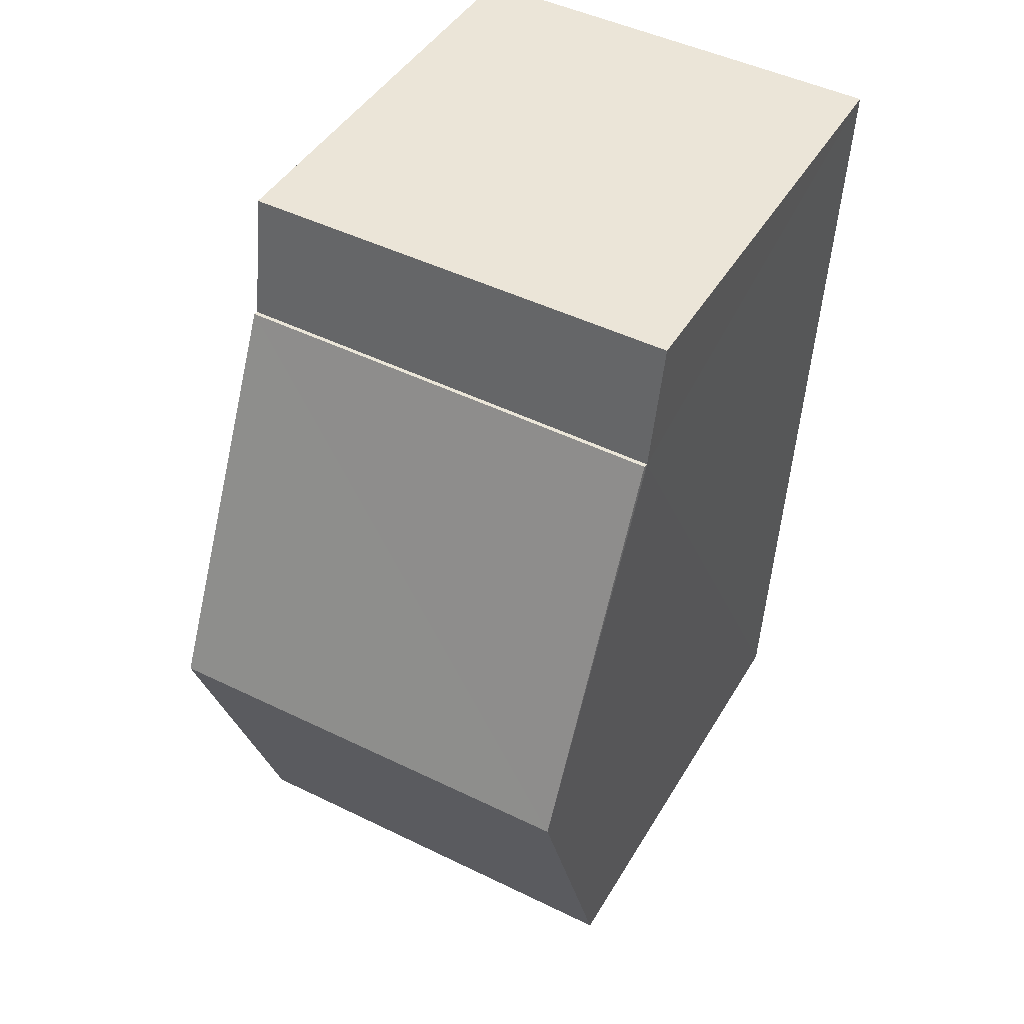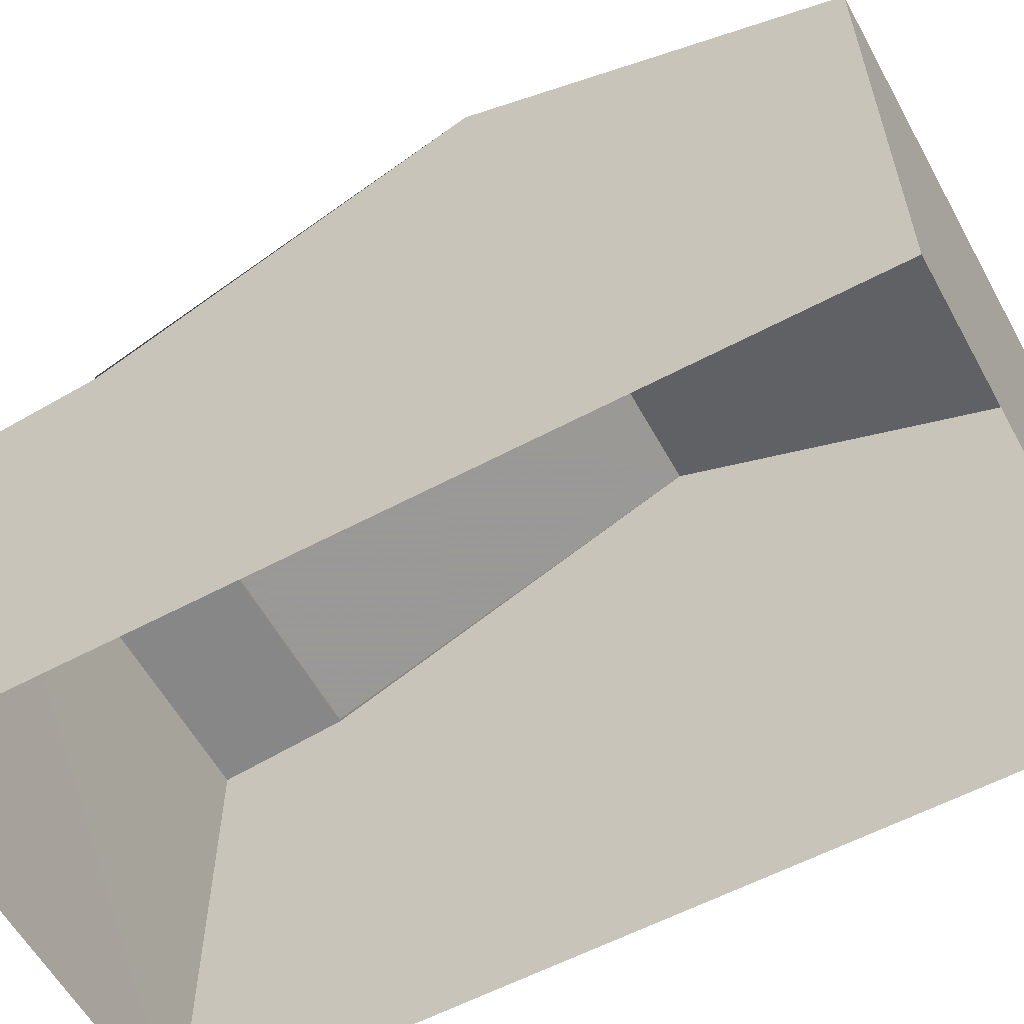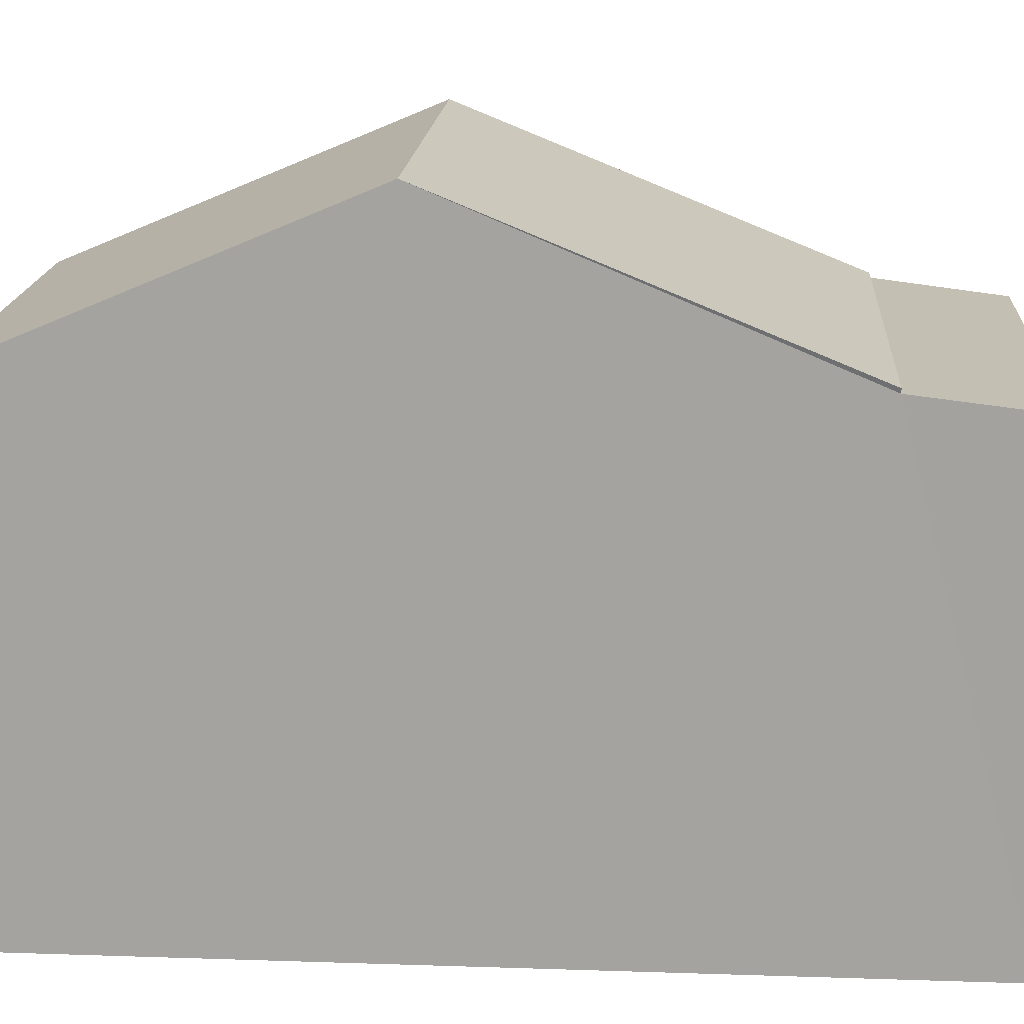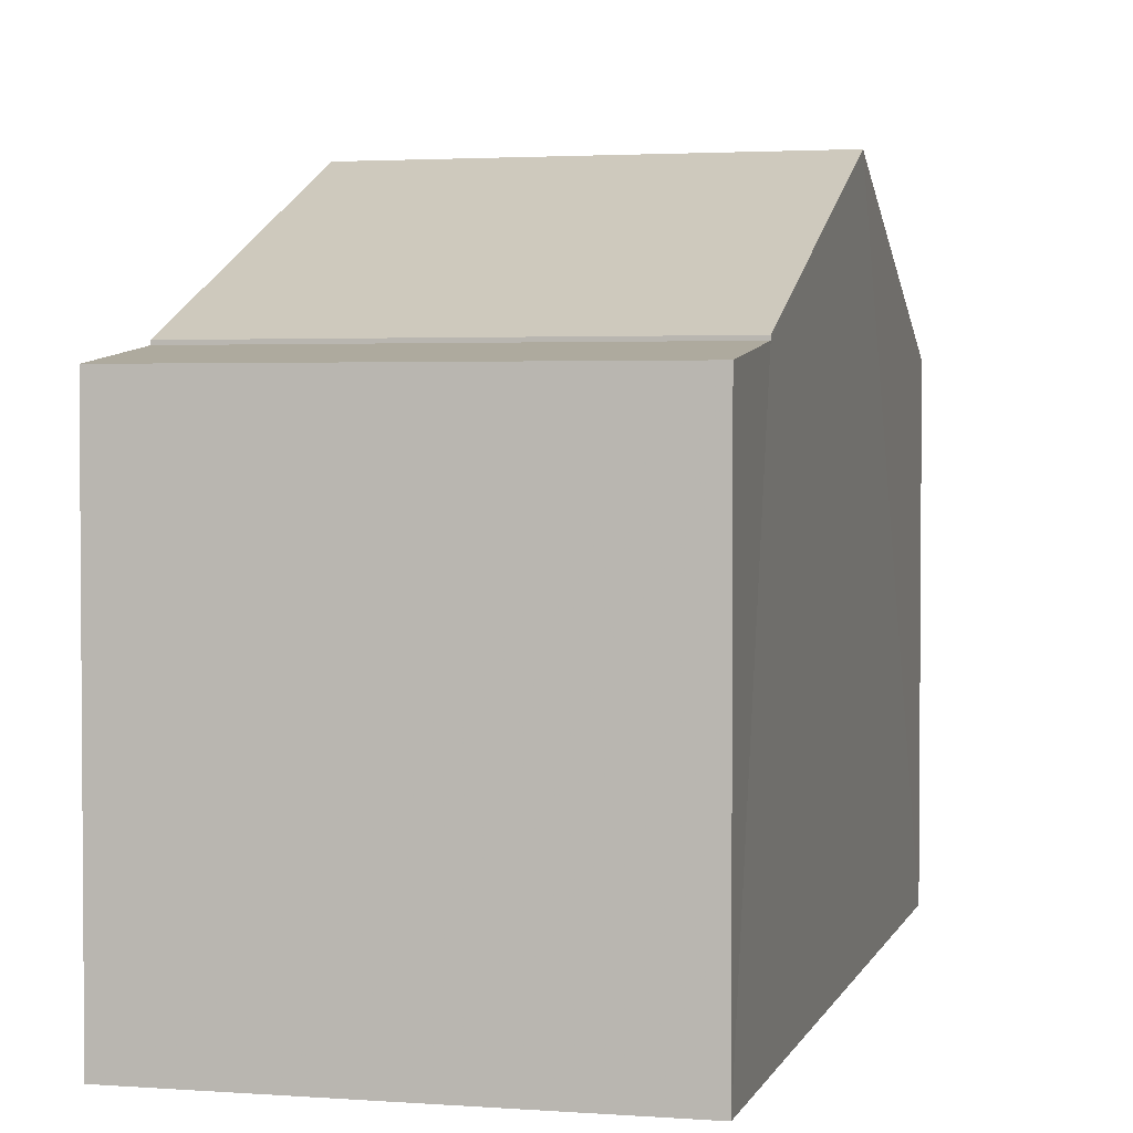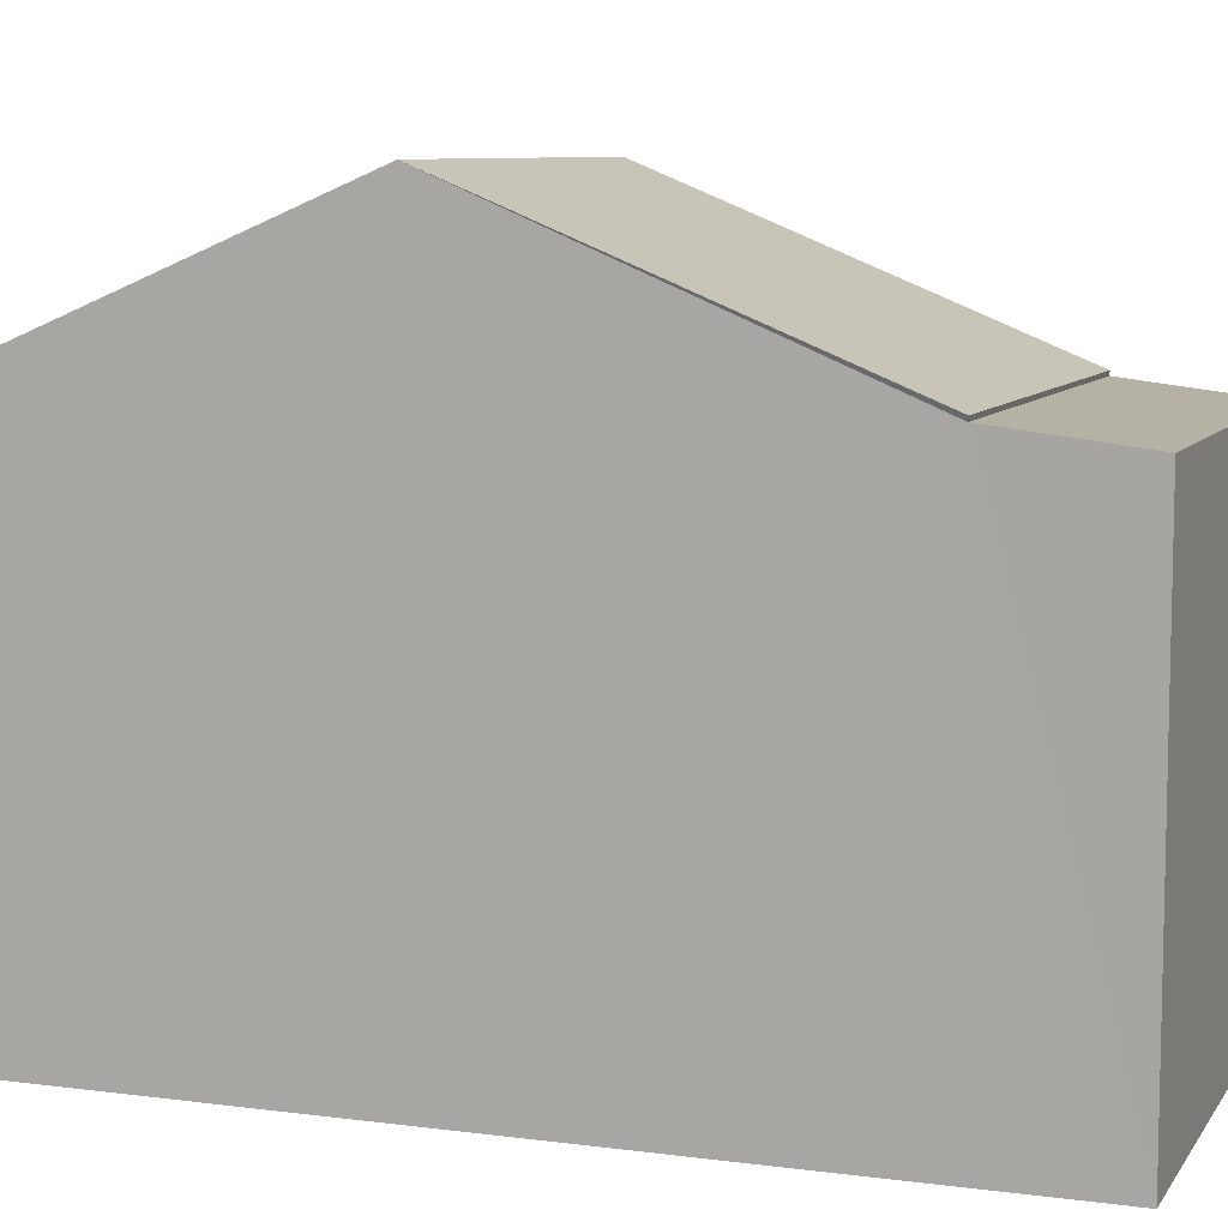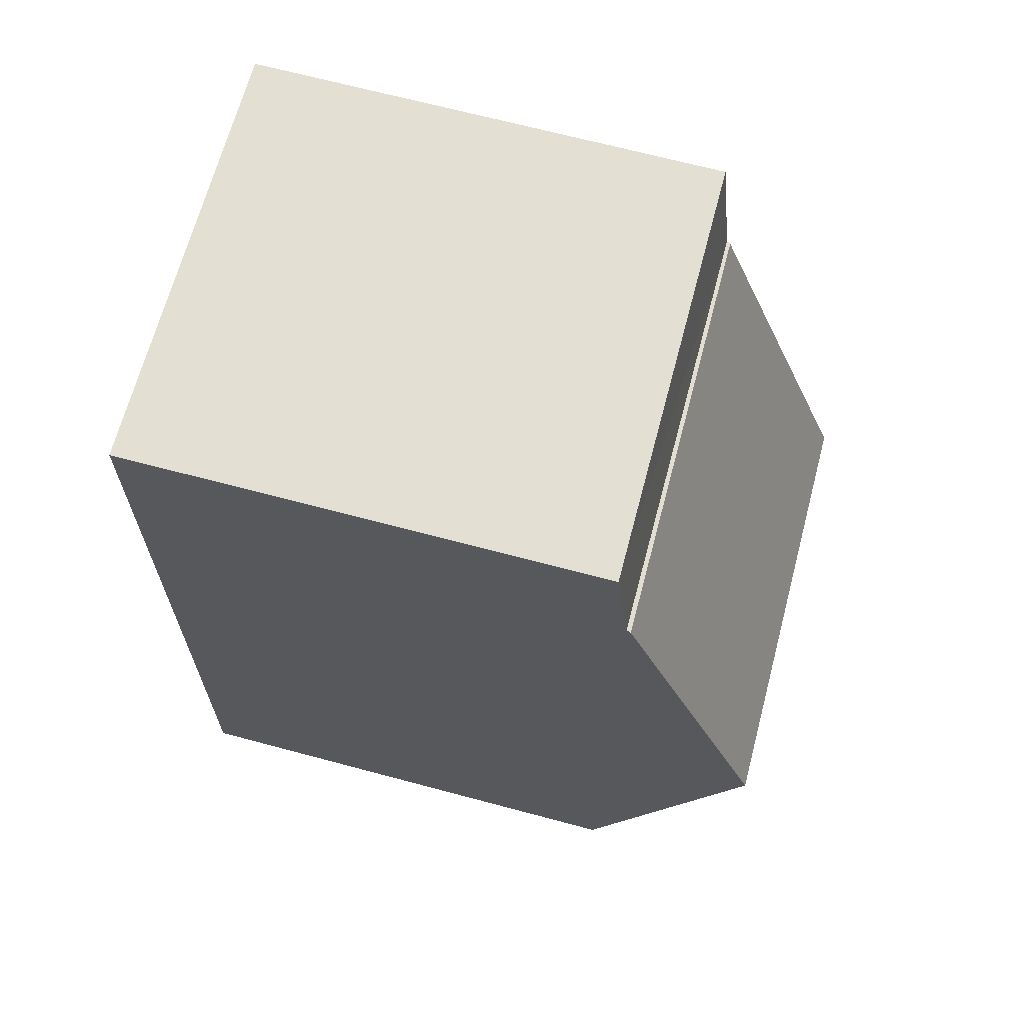
<metadata>
{"format":"obj","ext":"obj","renderer":"f3d","projection":"perspective","resolution":1024,"background":"white","views":[{"elev":43.4,"azim":28.3,"up":"+Y"},{"elev":-58.7,"azim":-63.8,"up":"+Z"},{"elev":16.6,"azim":91.4,"up":"+Z"},{"elev":2.6,"azim":-168.3,"up":"+Z"},{"elev":8.2,"azim":107.4,"up":"+Z"},{"elev":69.6,"azim":-75.1,"up":"+Y"}]}
</metadata>
<code>
v -3.729e+05 -1.052e+05 24.24
v -3.729e+05 -1.052e+05 24.24
v -3.729e+05 -1.052e+05 24.24
v -3.729e+05 -1.052e+05 24.24
v -3.729e+05 -1.052e+05 32.04
v -3.729e+05 -1.052e+05 30.16
v -3.729e+05 -1.052e+05 30.16
v -3.729e+05 -1.052e+05 32.04
v -3.729e+05 -1.052e+05 29.93
v -3.729e+05 -1.052e+05 30.12
v -3.729e+05 -1.052e+05 29.93
v -3.729e+05 -1.052e+05 30.12
v -3.729e+05 -1.052e+05 30.17
v -3.729e+05 -1.052e+05 30.17
f 1 2 3
f 1 4 2
f 5 6 7
f 8 5 7
f 9 10 11
f 9 12 10
f 8 13 5
f 8 14 13
f 14 3 2
f 13 14 2
f 8 7 12
f 8 3 14
f 9 1 12
f 12 1 3
f 8 12 3
f 11 10 4
f 4 10 2
f 5 13 2
f 6 5 10
f 10 5 2
f 12 7 6
f 10 12 6
f 9 4 1
f 9 11 4

</code>
